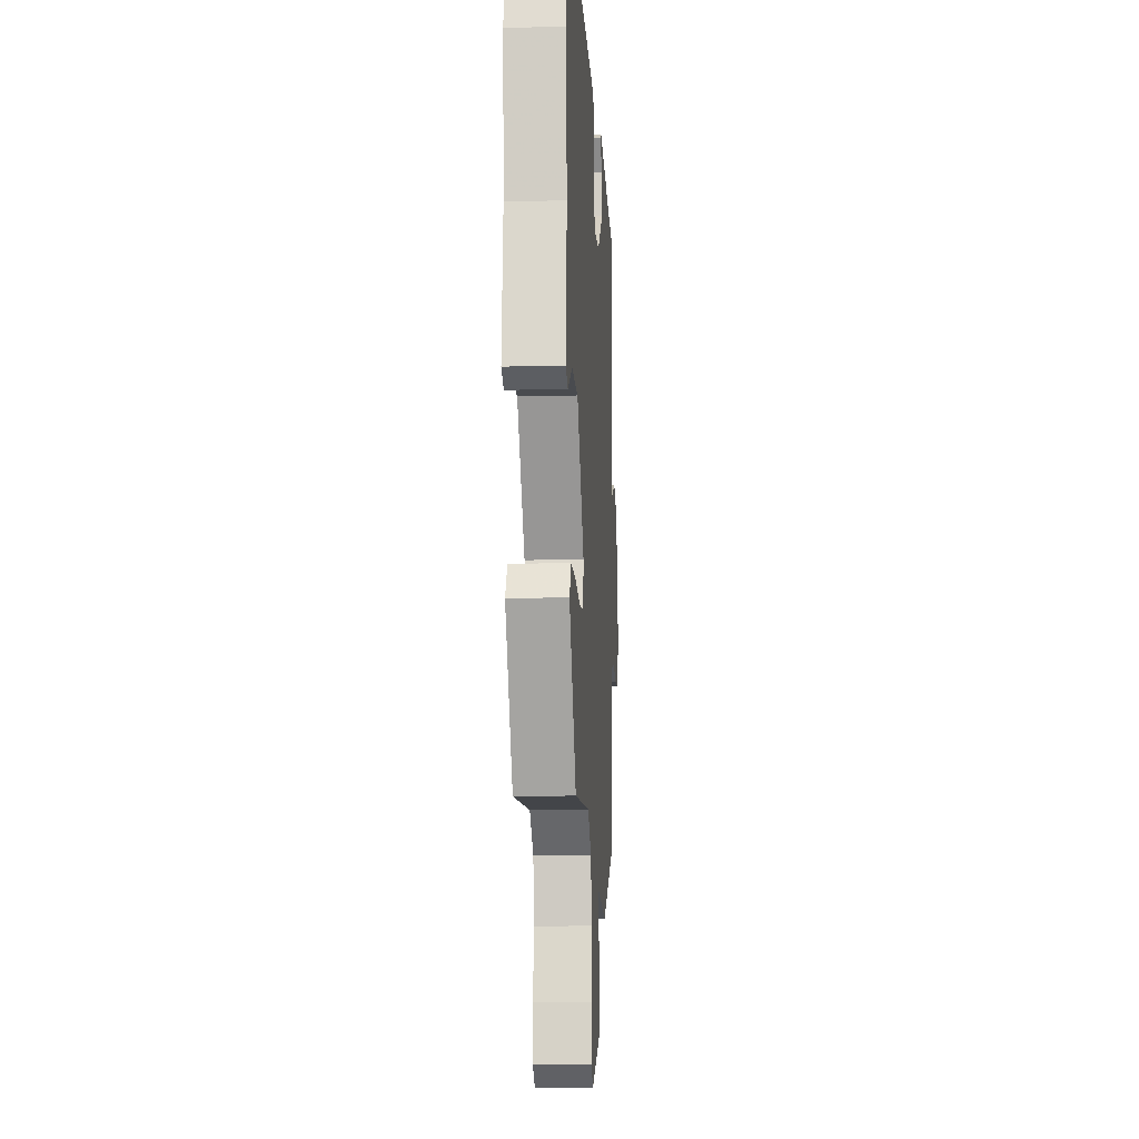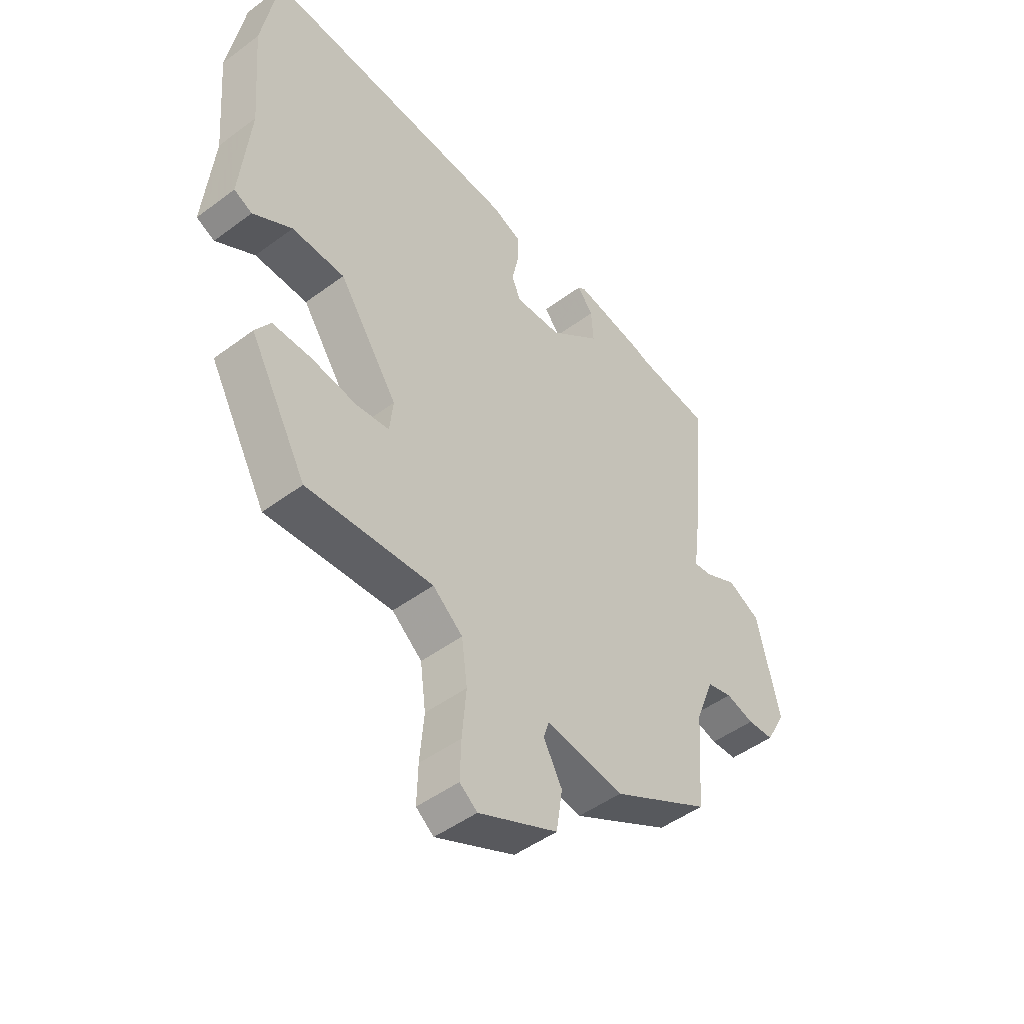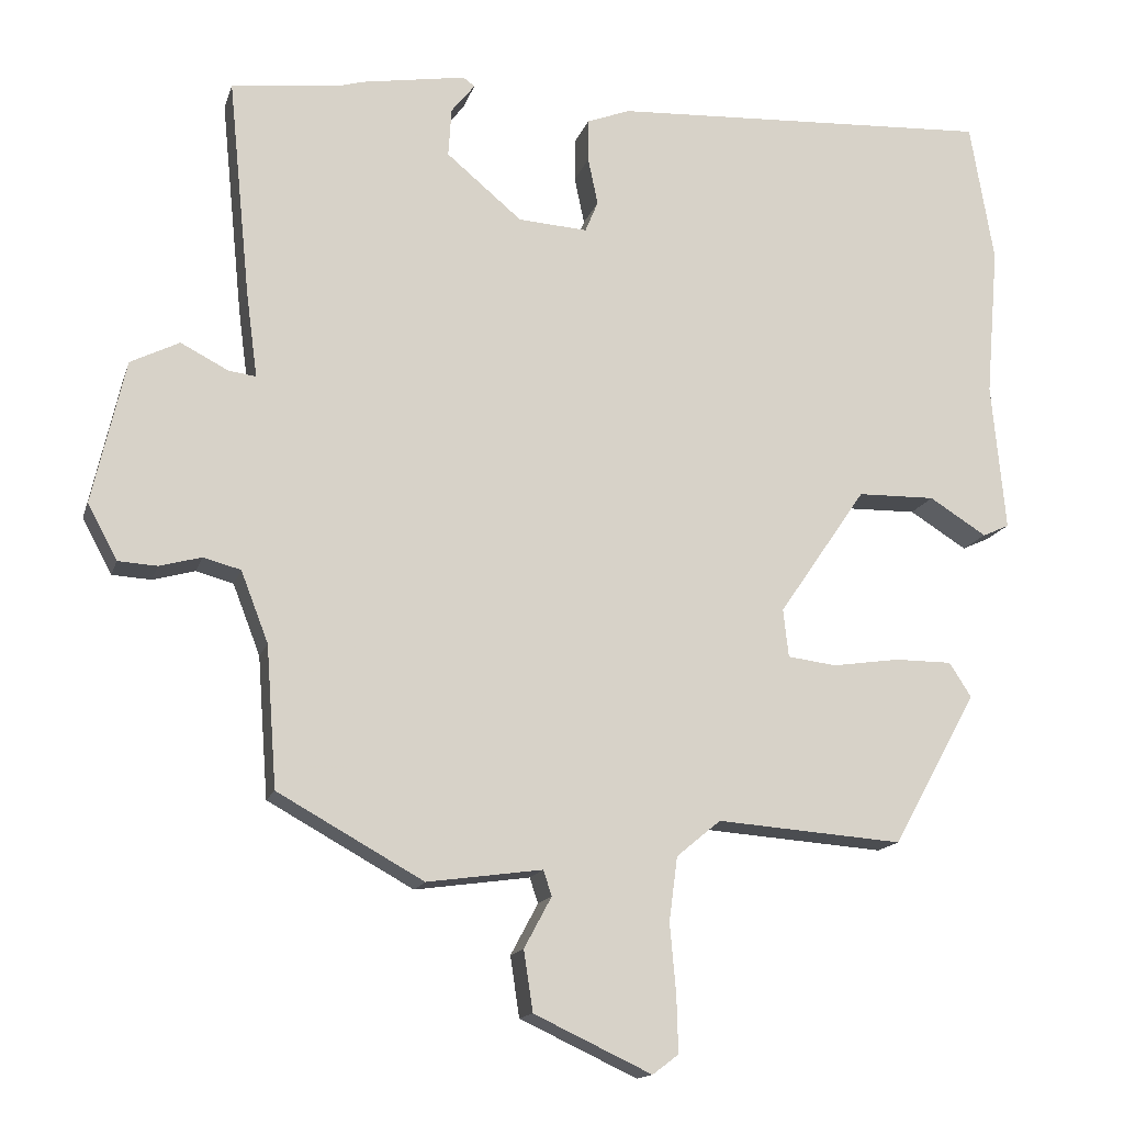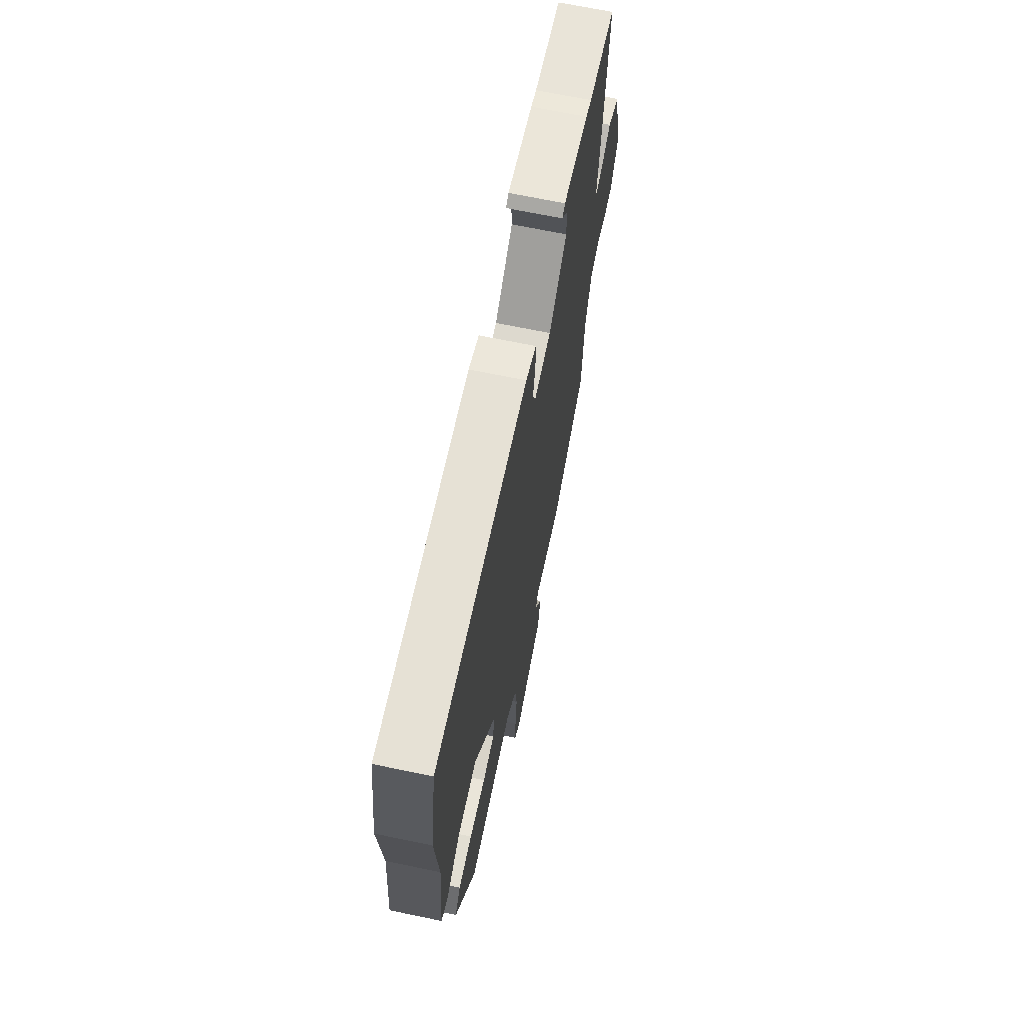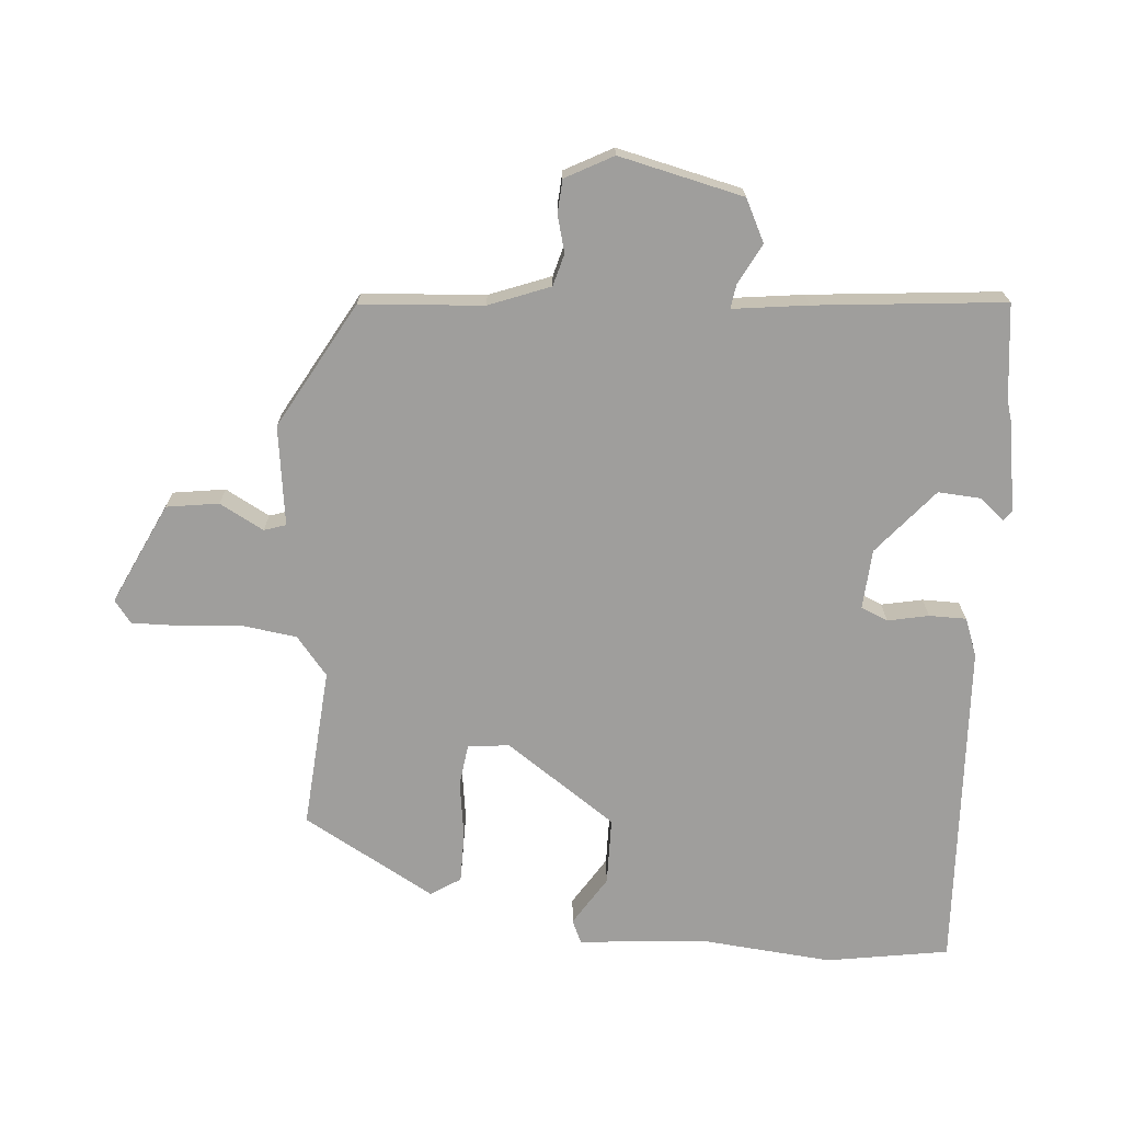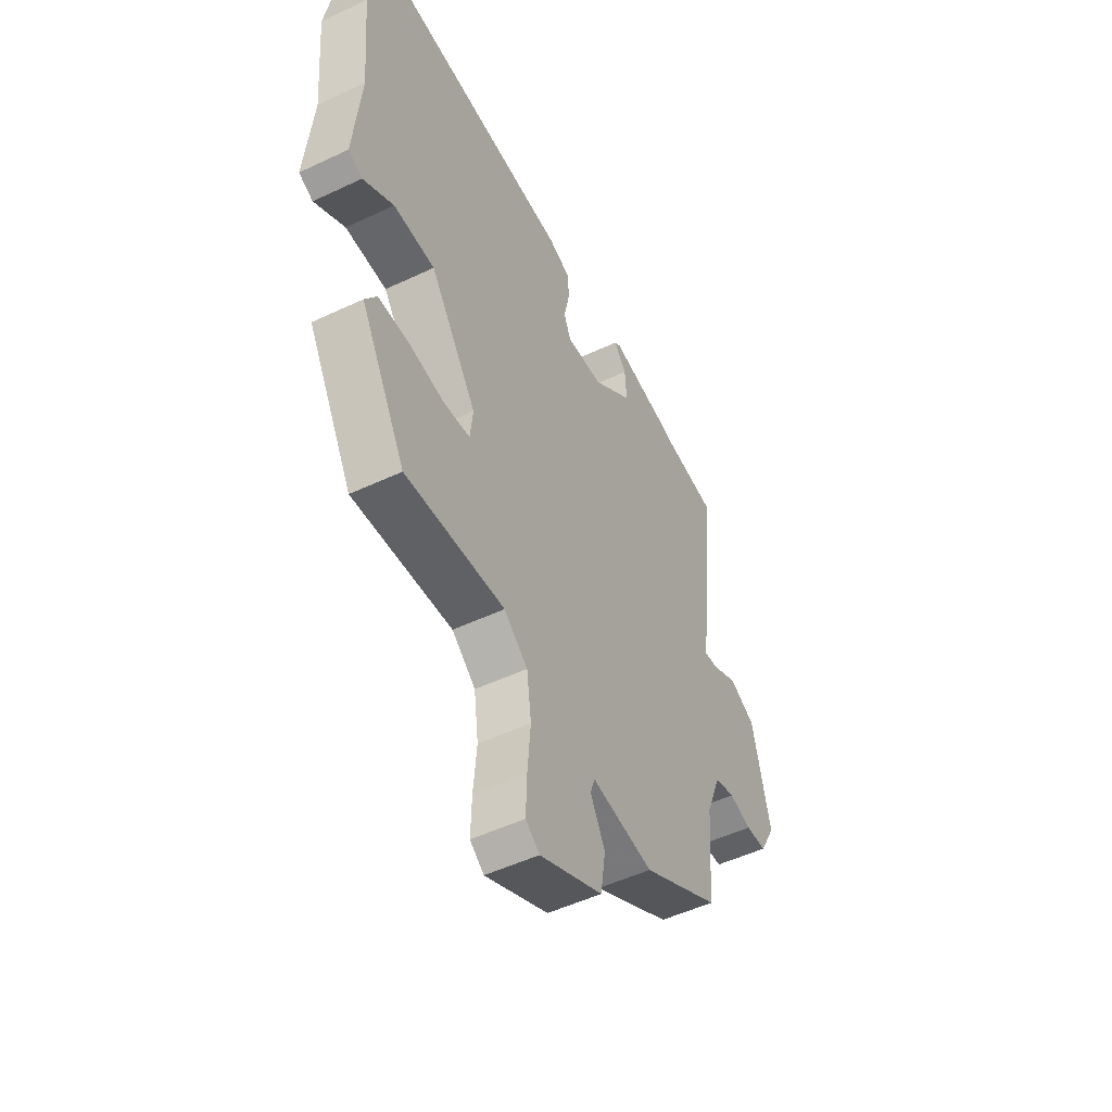
<metadata>
{"format":"obj","ext":"obj","renderer":"f3d","projection":"perspective","resolution":1024,"background":"white","views":[{"elev":-12.8,"azim":93.6,"up":"+Z"},{"elev":-48.2,"azim":129.7,"up":"+Z"},{"elev":-15.0,"azim":-14.8,"up":"+Z"},{"elev":67.9,"azim":101.8,"up":"+Z"},{"elev":-70.9,"azim":-94.9,"up":"+Y"},{"elev":-51.0,"azim":117.2,"up":"+Z"}]}
</metadata>
<code>
v -0.554 0.07 0.494
v -0.41 0.07 0.511
v -0.38 0.07 0.52
v -0.242 0.07 0.543
v -0.227 0.07 0.532
v -0.258 0.07 0.493
v -0.262 0.07 0.429
v -0.163 0.07 0.346
v -0.072 0.07 0.34
v -0.055 0.07 0.381
v -0.068 0.07 0.443
v -0.068 0.07 0.499
v -0.011 0.07 0.521
v 0.492 0.07 0.548
v 0.523 0.07 0.363
v 0.506 0.07 0.165
v 0.524 0.07 -0.03
v 0.489 0.07 -0.046
v 0.414 0.07 0.001
v 0.312 0.07 -0.001
v 0.197 0.07 -0.169
v 0.204 0.07 -0.232
v 0.268 0.07 -0.24
v 0.356 0.07 -0.227
v 0.431 0.07 -0.227
v 0.46 0.07 -0.272
v 0.349 0.07 -0.472
v 0.105 0.07 -0.454
v 0.047 0.07 -0.502
v 0.036 0.07 -0.586
v 0.044 0.07 -0.678
v 0.046 0.07 -0.751
v 0.012 0.07 -0.777
v -0.142 0.07 -0.705
v -0.154 0.07 -0.626
v -0.118 0.07 -0.559
v -0.129 0.07 -0.526
v -0.28 0.07 -0.547
v -0.471 0.07 -0.441
v -0.485 0.07 -0.256
v -0.521 0.07 -0.163
v -0.57 0.07 -0.15
v -0.625 0.07 -0.165
v -0.676 0.07 -0.162
v -0.715 0.07 -0.09
v -0.672 0.07 0.099
v -0.608 0.07 0.131
v -0.546 0.07 0.099
v -0.51 0.07 0.094
v -0.525 0.07 0.207
v -0.554 0 0.494
v -0.41 0 0.511
v -0.38 0 0.52
v -0.242 0 0.543
v -0.227 0 0.532
v -0.258 0 0.493
v -0.262 0 0.429
v -0.163 0 0.346
v -0.072 0 0.34
v -0.055 0 0.381
v -0.068 0 0.443
v -0.068 0 0.499
v -0.011 0 0.521
v 0.492 0 0.548
v 0.523 0 0.363
v 0.506 0 0.165
v 0.524 0 -0.03
v 0.489 0 -0.046
v 0.414 0 0.001
v 0.312 0 -0.001
v 0.197 0 -0.169
v 0.204 0 -0.232
v 0.268 0 -0.24
v 0.356 0 -0.227
v 0.431 0 -0.227
v 0.46 0 -0.272
v 0.349 0 -0.472
v 0.105 0 -0.454
v 0.047 0 -0.502
v 0.036 0 -0.586
v 0.044 0 -0.678
v 0.046 0 -0.751
v 0.012 0 -0.777
v -0.142 0 -0.705
v -0.154 0 -0.626
v -0.118 0 -0.559
v -0.129 0 -0.526
v -0.28 0 -0.547
v -0.471 0 -0.441
v -0.485 0 -0.256
v -0.521 0 -0.163
v -0.57 0 -0.15
v -0.625 0 -0.165
v -0.676 0 -0.162
v -0.715 0 -0.09
v -0.672 0 0.099
v -0.608 0 0.131
v -0.546 0 0.099
v -0.51 0 0.094
v -0.525 0 0.207
f 49 50 1 2
f 45 46 47 48
f 45 48 49
f 42 43 44 45
f 41 42 45 49
f 40 41 49 2
f 37 38 39 40
f 33 34 35 36
f 33 36 37
f 30 31 32 33
f 30 33 37
f 29 30 37 40
f 25 26 27 28
f 23 24 25 28
f 22 23 28 29
f 21 22 29 40
f 16 17 18 19
f 16 19 20
f 15 16 20
f 10 11 12 13
f 10 13 14 15
f 3 4 5 6
f 3 6 7
f 2 3 7 8
f 21 40 2 8
f 20 21 8 9
f 9 10 15 20
f 52 51 100 99
f 98 97 96 95
f 99 98 95
f 95 94 93 92
f 99 95 92 91
f 52 99 91 90
f 90 89 88 87
f 86 85 84 83
f 87 86 83
f 83 82 81 80
f 87 83 80
f 90 87 80 79
f 78 77 76 75
f 78 75 74 73
f 79 78 73 72
f 90 79 72 71
f 69 68 67 66
f 70 69 66
f 70 66 65
f 63 62 61 60
f 65 64 63 60
f 56 55 54 53
f 57 56 53
f 58 57 53 52
f 58 52 90 71
f 59 58 71 70
f 70 65 60 59
f 1 51 52 2
f 2 52 53 3
f 3 53 54 4
f 4 54 55 5
f 5 55 56 6
f 6 56 57 7
f 7 57 58 8
f 8 58 59 9
f 9 59 60 10
f 10 60 61 11
f 11 61 62 12
f 12 62 63 13
f 13 63 64 14
f 14 64 65 15
f 15 65 66 16
f 16 66 67 17
f 17 67 68 18
f 18 68 69 19
f 19 69 70 20
f 20 70 71 21
f 21 71 72 22
f 22 72 73 23
f 23 73 74 24
f 24 74 75 25
f 25 75 76 26
f 26 76 77 27
f 27 77 78 28
f 28 78 79 29
f 29 79 80 30
f 30 80 81 31
f 31 81 82 32
f 32 82 83 33
f 33 83 84 34
f 34 84 85 35
f 35 85 86 36
f 36 86 87 37
f 37 87 88 38
f 38 88 89 39
f 39 89 90 40
f 40 90 91 41
f 41 91 92 42
f 42 92 93 43
f 43 93 94 44
f 44 94 95 45
f 45 95 96 46
f 46 96 97 47
f 47 97 98 48
f 48 98 99 49
f 49 99 100 50
f 50 100 51 1

</code>
